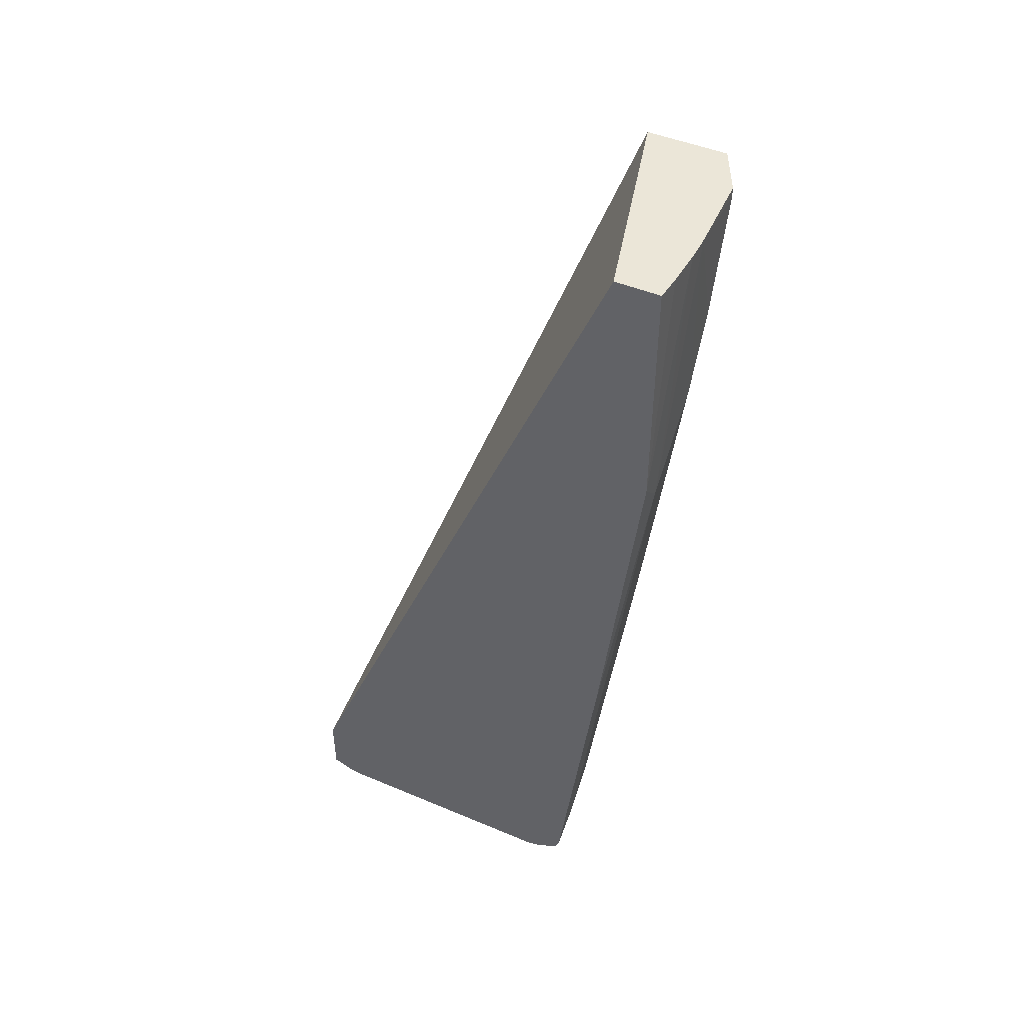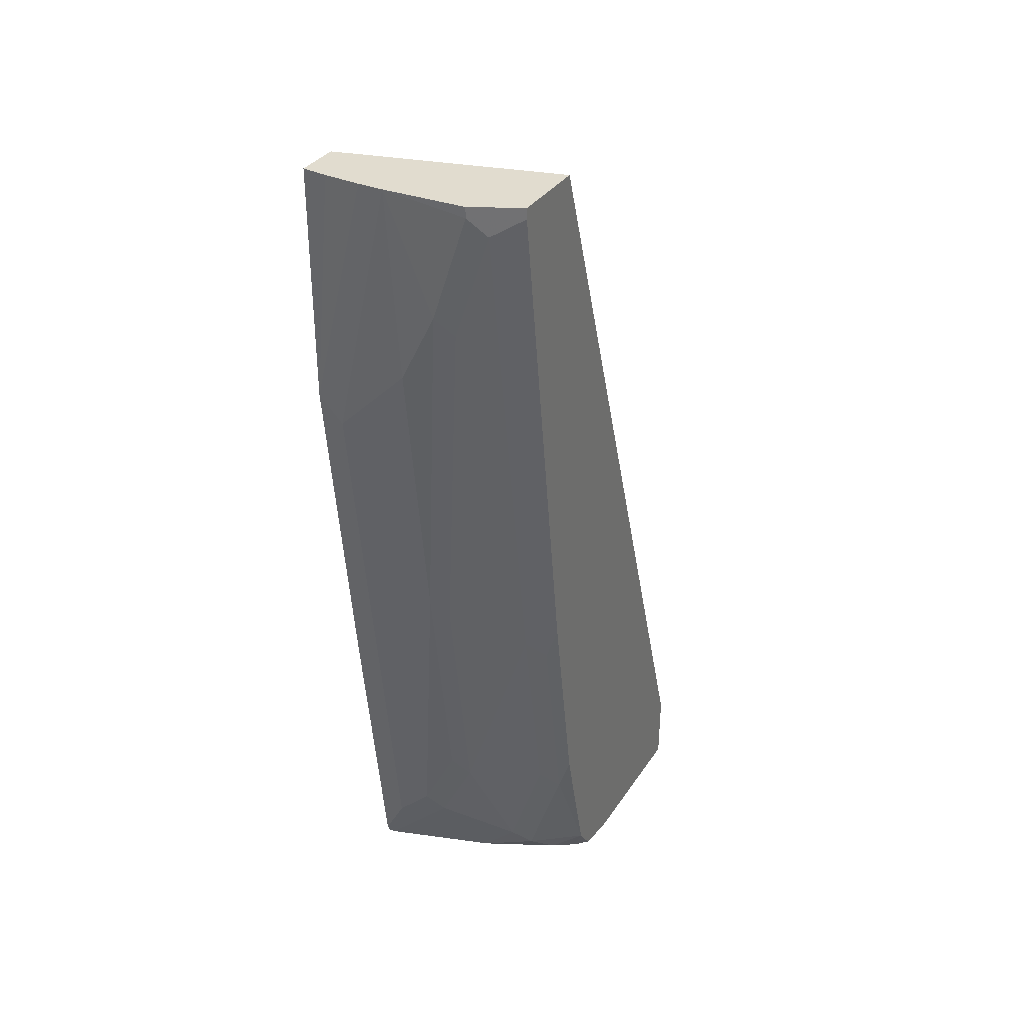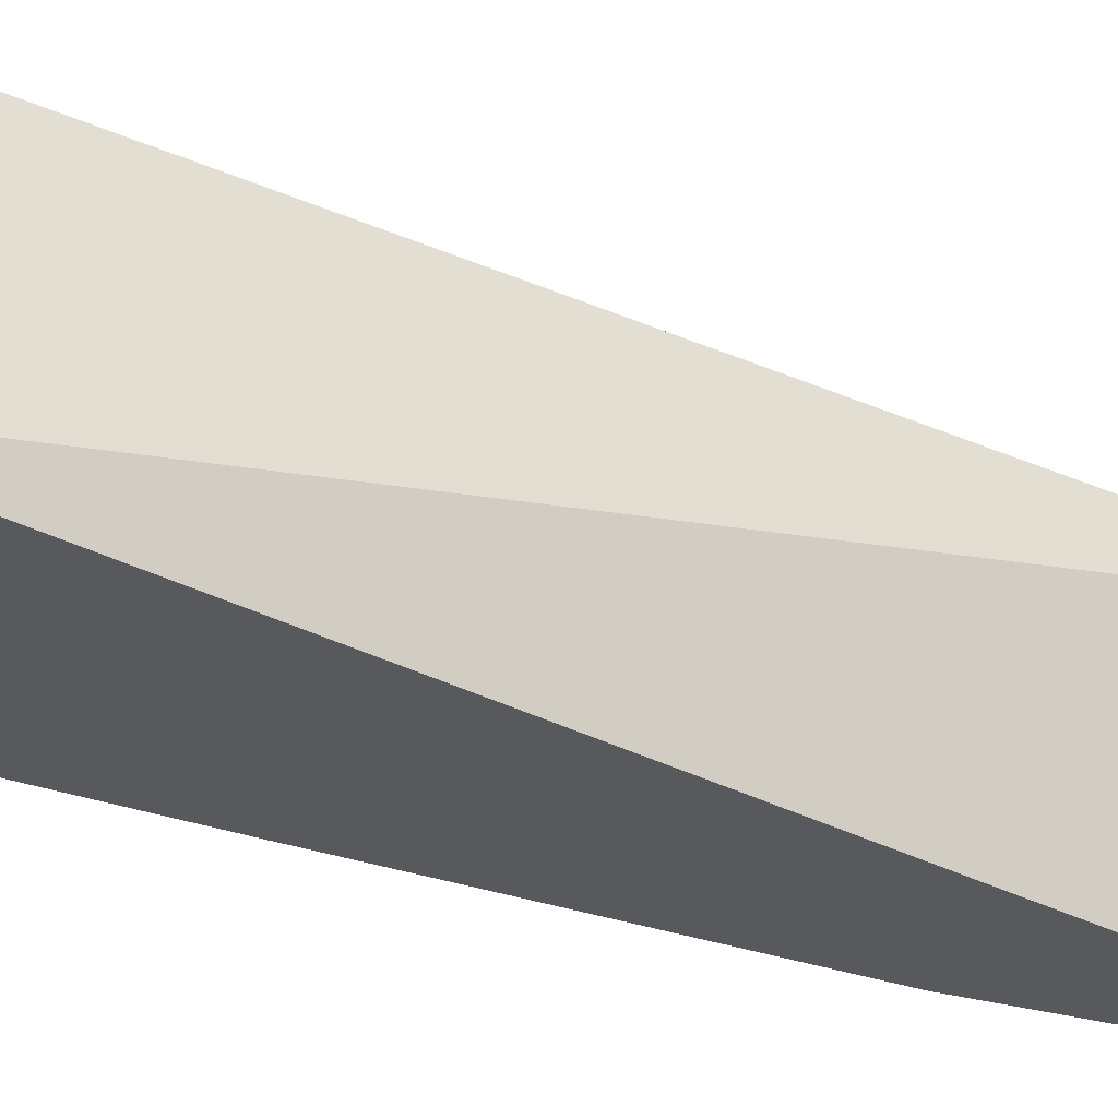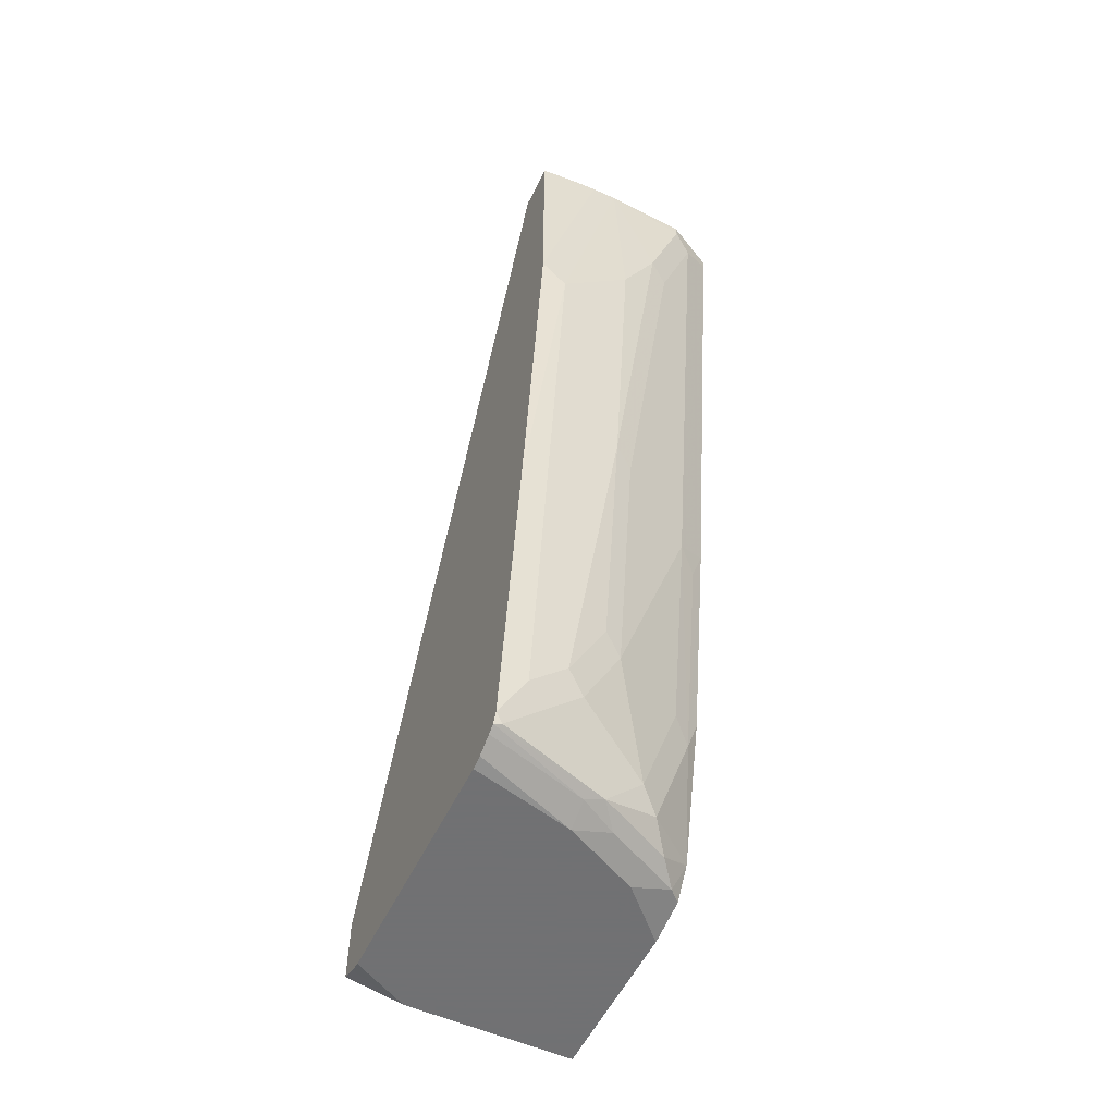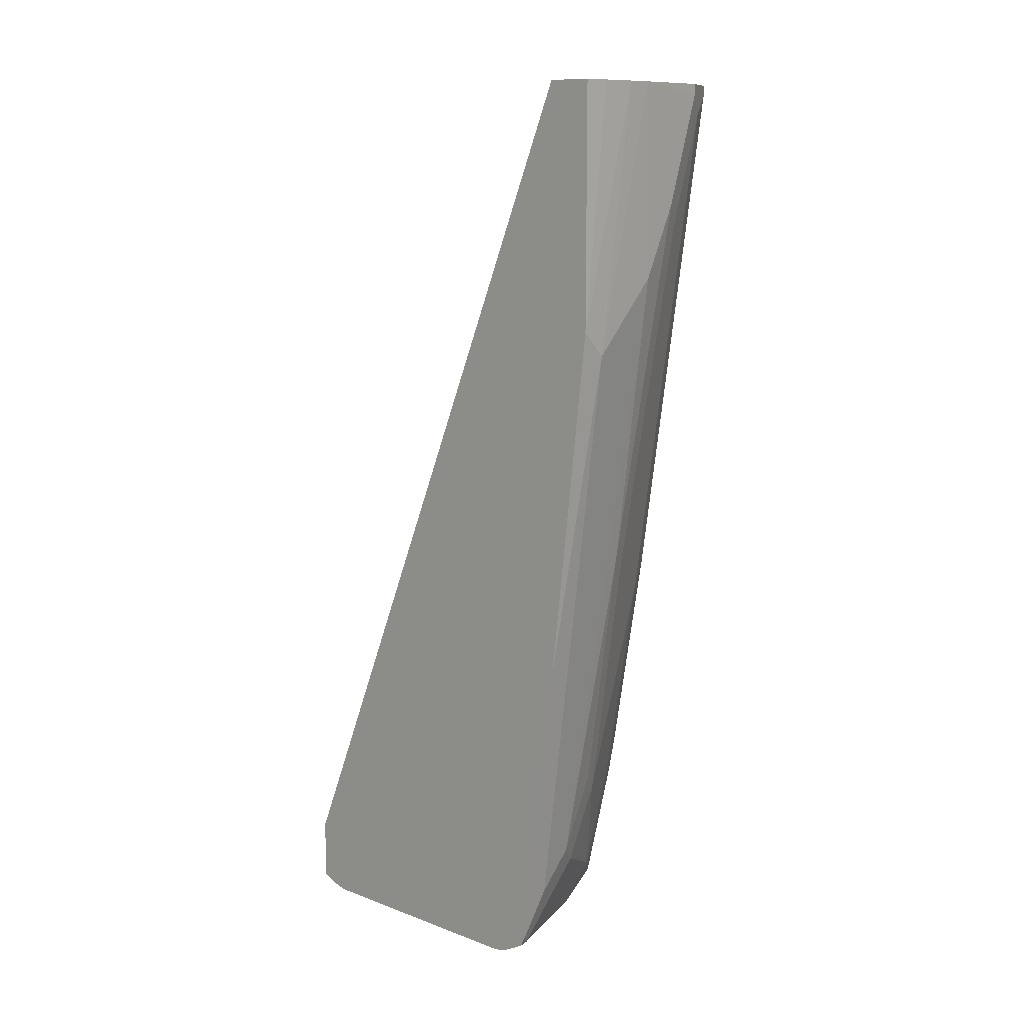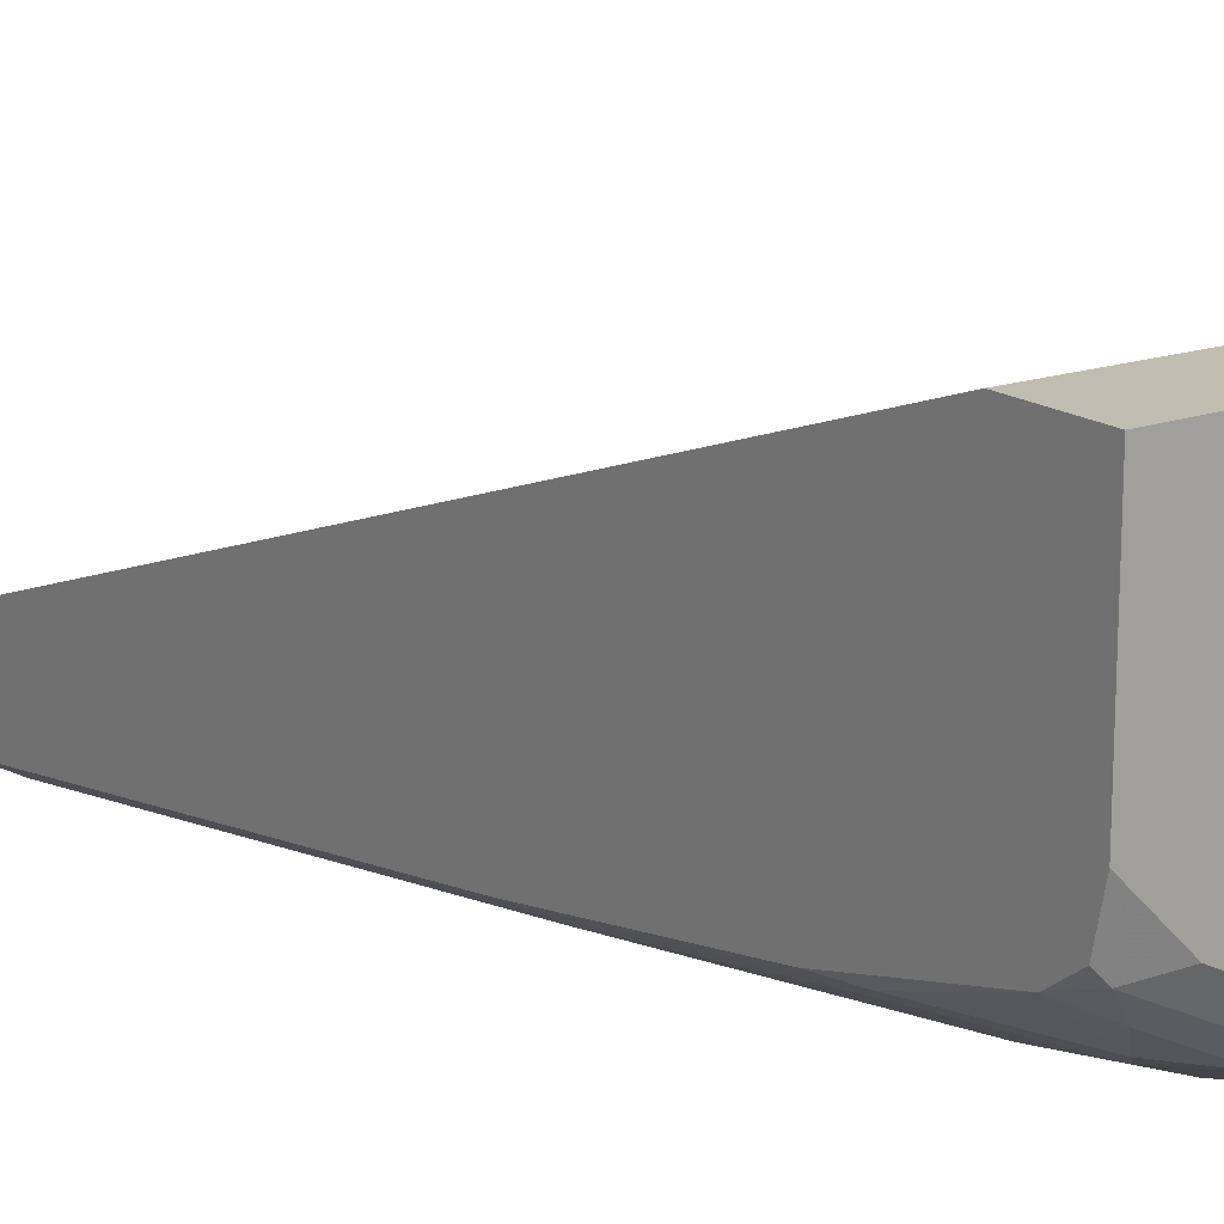
<metadata>
{"format":"obj","ext":"obj","renderer":"f3d","projection":"perspective","resolution":1024,"background":"white","views":[{"elev":46.4,"azim":115.7,"up":"+Y"},{"elev":34.4,"azim":-151.0,"up":"+Y"},{"elev":59.2,"azim":101.1,"up":"+Z"},{"elev":-55.3,"azim":154.5,"up":"+Y"},{"elev":11.3,"azim":132.0,"up":"+Y"},{"elev":16.8,"azim":-35.8,"up":"+Z"}]}
</metadata>
<code>
v 0.1813 -0.4805 -0.5888
v 0.1813 -0.4805 -0.6827
v 0.2753 -0.4805 -0.5888
v 0.1813 -0.437 -0.5888
v 0.1813 -0.4753 -0.7062
v 0.188 -0.4805 -0.6894
v 0.3071 -0.4805 -0.6059
v 0.3071 -0.4787 -0.5987
v 0.3071 -0.4746 -0.5888
v 0.3071 -0.4387 -0.5888
v 0.1813 0.04798 -0.7547
v 0.1813 -0.46 -0.7172
v 0.188 -0.4753 -0.7129
v 0.2089 -0.4805 -0.7103
v 0.3071 -0.4805 -0.7458
v 0.3071 0.04798 -0.789
v 0.1813 0.04798 -0.8009
v 0.1813 -0.4596 -0.7174
v 0.1985 -0.4701 -0.726
v 0.2298 -0.4753 -0.7338
v 0.2507 -0.4805 -0.7312
v 0.3071 -0.4789 -0.7529
v 0.3071 0.04798 -0.8148
v 0.1852 0.04798 -0.8029
v 0.1813 0.04177 -0.8009
v 0.2089 -0.4596 -0.739
v 0.1813 -0.3766 -0.7382
v 0.188 -0.3969 -0.739
v 0.2403 -0.4701 -0.7469
v 0.2507 -0.4735 -0.7451
v 0.3071 -0.474 -0.7627
v 0.2925 0.04798 -0.8161
v 0.3071 -0.08984 -0.8148
v 0.2089 0.04798 -0.8148
v 0.2089 0.04177 -0.8148
v 0.1985 0.03132 -0.8096
v 0.1813 0.0412 -0.8009
v 0.2194 -0.4492 -0.7469
v 0.1813 -0.2512 -0.7591
v 0.188 -0.2716 -0.7599
v 0.1985 -0.2611 -0.7678
v 0.1985 -0.3865 -0.7469
v 0.282 -0.4492 -0.7678
v 0.3029 -0.4701 -0.7678
v 0.3071 -0.4715 -0.7671
v 0.2716 0.04798 -0.8171
v 0.2925 -0.1045 -0.8148
v 0.3071 -0.2925 -0.7915
v 0.2569 0.04798 -0.8171
v 0.2298 -0.02093 -0.8148
v 0.2194 -0.03138 -0.8096
v 0.2611 -0.4283 -0.7678
v 0.2194 -0.3238 -0.7678
v 0.2403 -0.3865 -0.7678
v 0.2716 -0.4178 -0.773
v 0.3071 -0.4658 -0.7699
v 0.2925 -0.4387 -0.773
v 0.3071 -0.4596 -0.7707
v 0.2716 -0.08358 -0.8148
v 0.2507 -0.06268 -0.8148
v 0.2507 -0.2298 -0.7939
v 0.2403 -0.2402 -0.7887
v 0.2507 -0.376 -0.773
f 29 44 45
f 36 53 41
f 36 51 53
f 36 50 51
f 35 49 50
f 34 49 35
f 33 48 47
f 33 47 46
f 32 33 46
f 30 45 31
f 29 45 30
f 36 41 39
f 35 50 36
f 27 39 28
f 29 52 43
f 29 38 52
f 28 41 42
f 28 40 41
f 28 39 40
f 26 42 38
f 26 28 42
f 26 38 29
f 25 35 36
f 25 36 37
f 24 35 25
f 24 34 35
f 36 39 37
f 29 43 44
f 38 42 41
f 50 60 61
f 38 53 54
f 23 33 32
f 56 57 58
f 55 60 59
f 55 61 60
f 55 63 61
f 54 61 63
f 54 62 61
f 52 63 55
f 52 54 63
f 51 54 53
f 51 62 54
f 50 62 51
f 50 61 62
f 38 41 53
f 49 60 50
f 47 59 49
f 47 55 59
f 47 57 55
f 47 58 57
f 47 48 58
f 46 47 49
f 44 57 56
f 44 56 45
f 43 57 44
f 43 55 57
f 43 52 55
f 39 41 40
f 38 54 52
f 49 59 60
f 21 31 22
f 1 5 2
f 20 30 21
f 7 22 31
f 7 15 22
f 6 13 14
f 5 12 13
f 4 10 11
f 3 8 9
f 3 7 8
f 2 13 6
f 2 5 13
f 1 12 5
f 1 18 12
f 1 27 18
f 1 39 27
f 1 37 39
f 1 25 37
f 1 17 25
f 1 11 17
f 21 30 31
f 1 10 4
f 1 9 10
f 1 3 9
f 1 7 3
f 1 15 7
f 1 21 15
f 1 14 21
f 1 6 14
f 1 2 6
f 7 31 45
f 7 45 56
f 1 4 11
f 7 58 48
f 7 56 58
f 20 29 30
f 19 26 29
f 18 28 26
f 18 27 28
f 17 24 25
f 15 21 22
f 13 29 20
f 13 19 29
f 13 21 14
f 13 20 21
f 12 19 13
f 12 18 19
f 11 24 17
f 18 26 19
f 11 49 34
f 7 48 33
f 11 34 24
f 7 33 23
f 7 23 16
f 7 10 9
f 7 9 8
f 7 16 10
f 11 16 23
f 11 23 32
f 11 32 46
f 11 46 49
f 10 16 11

</code>
